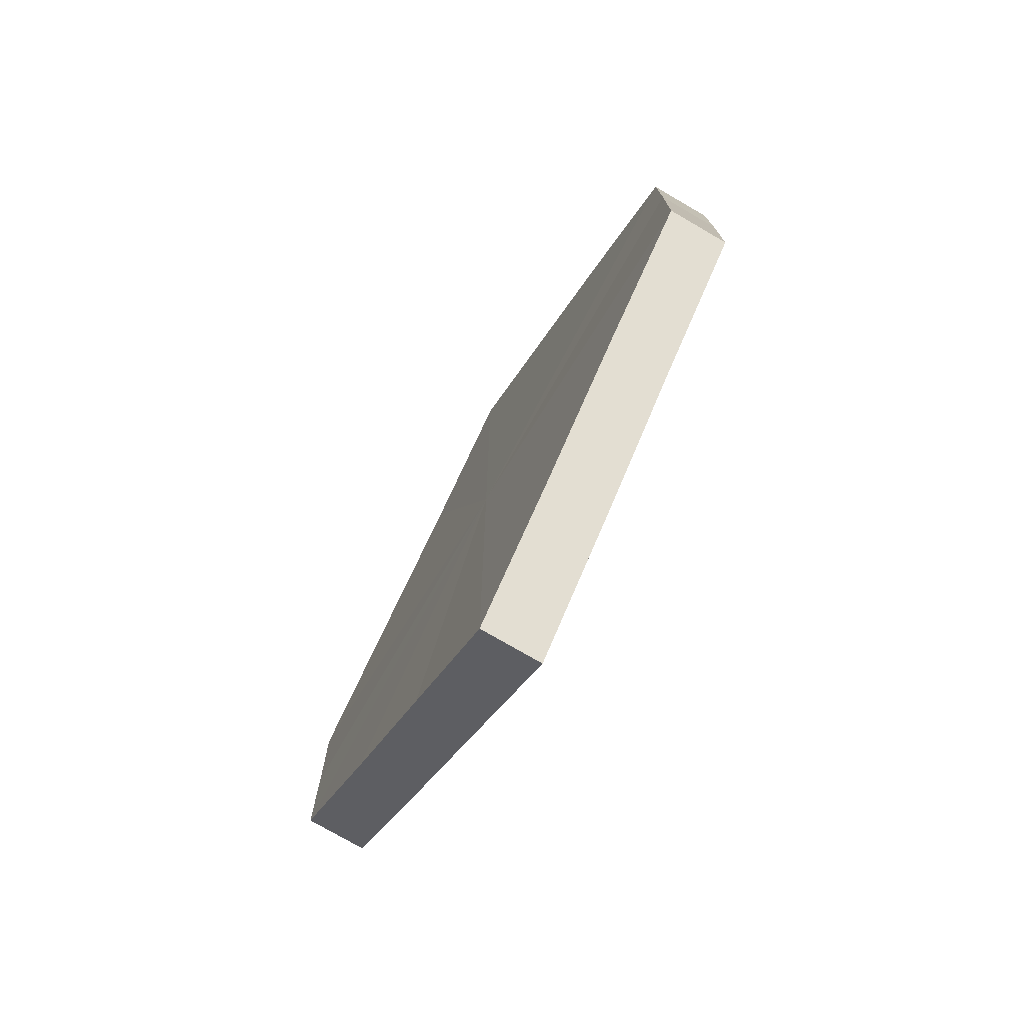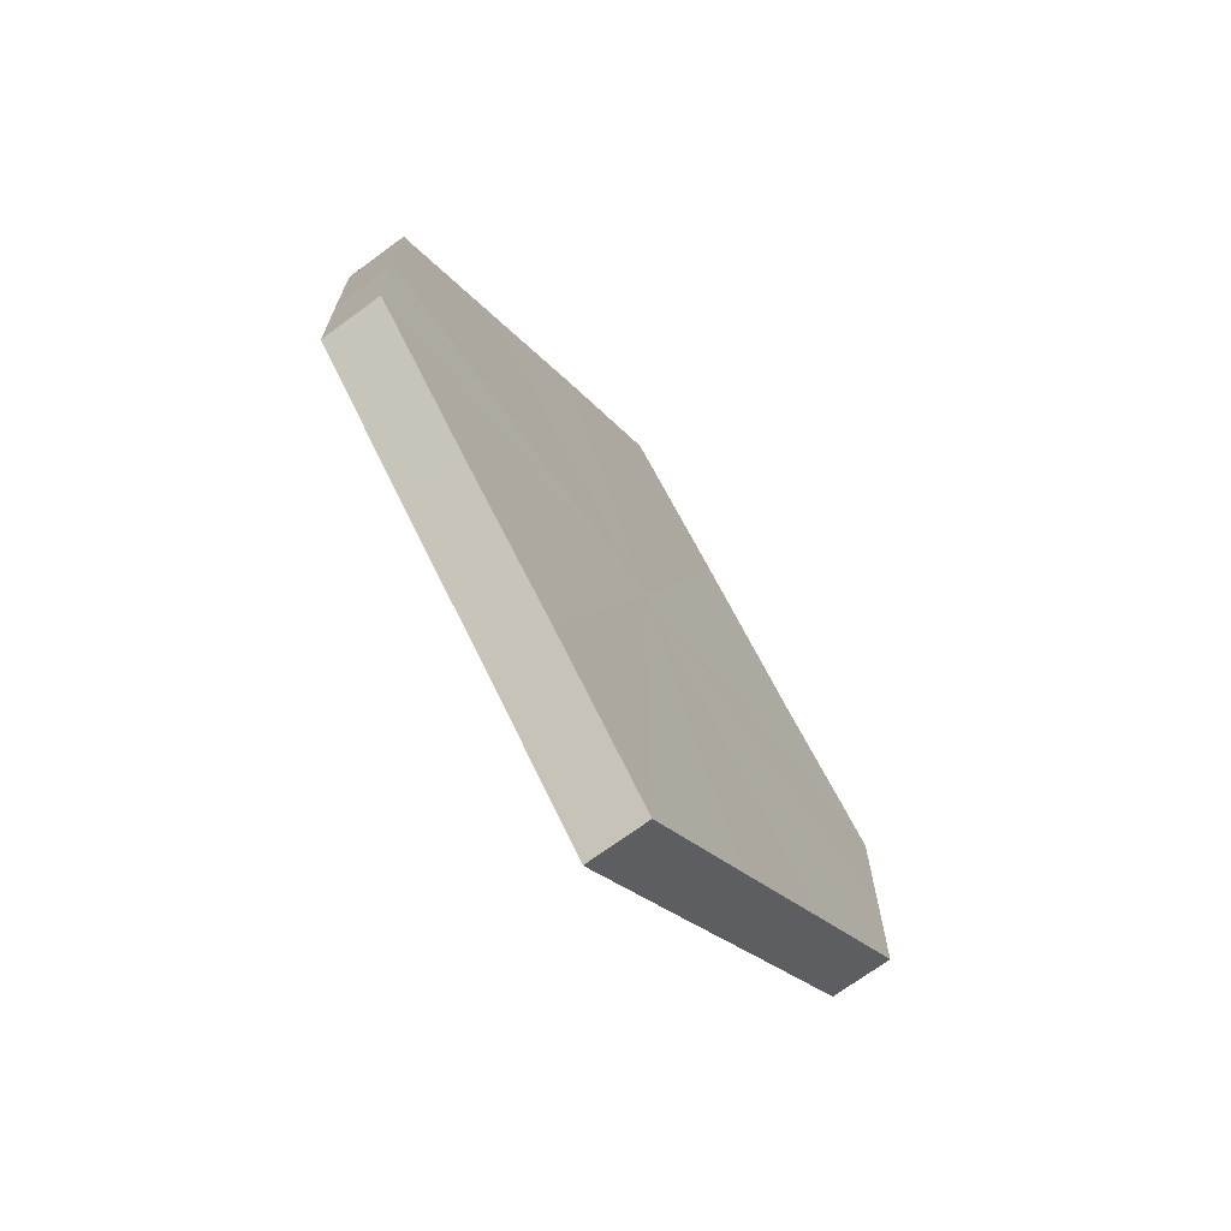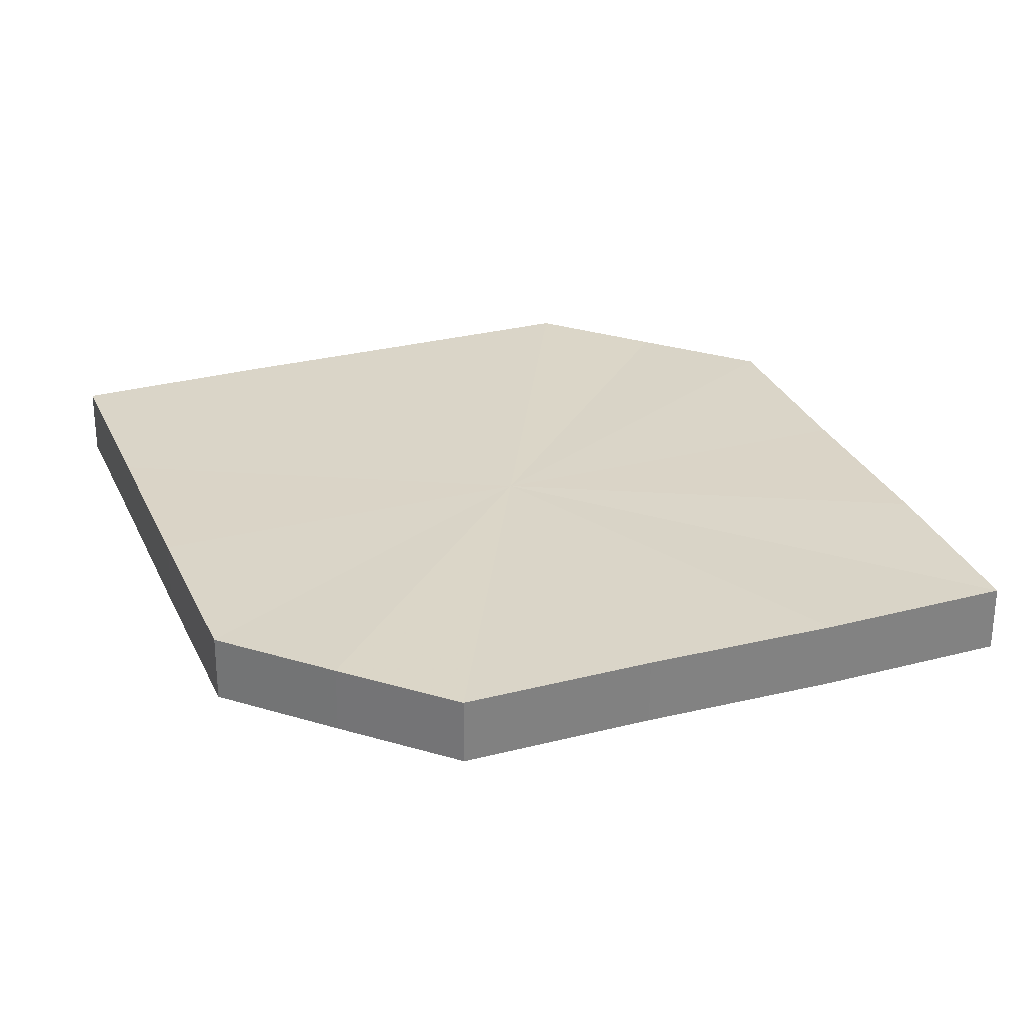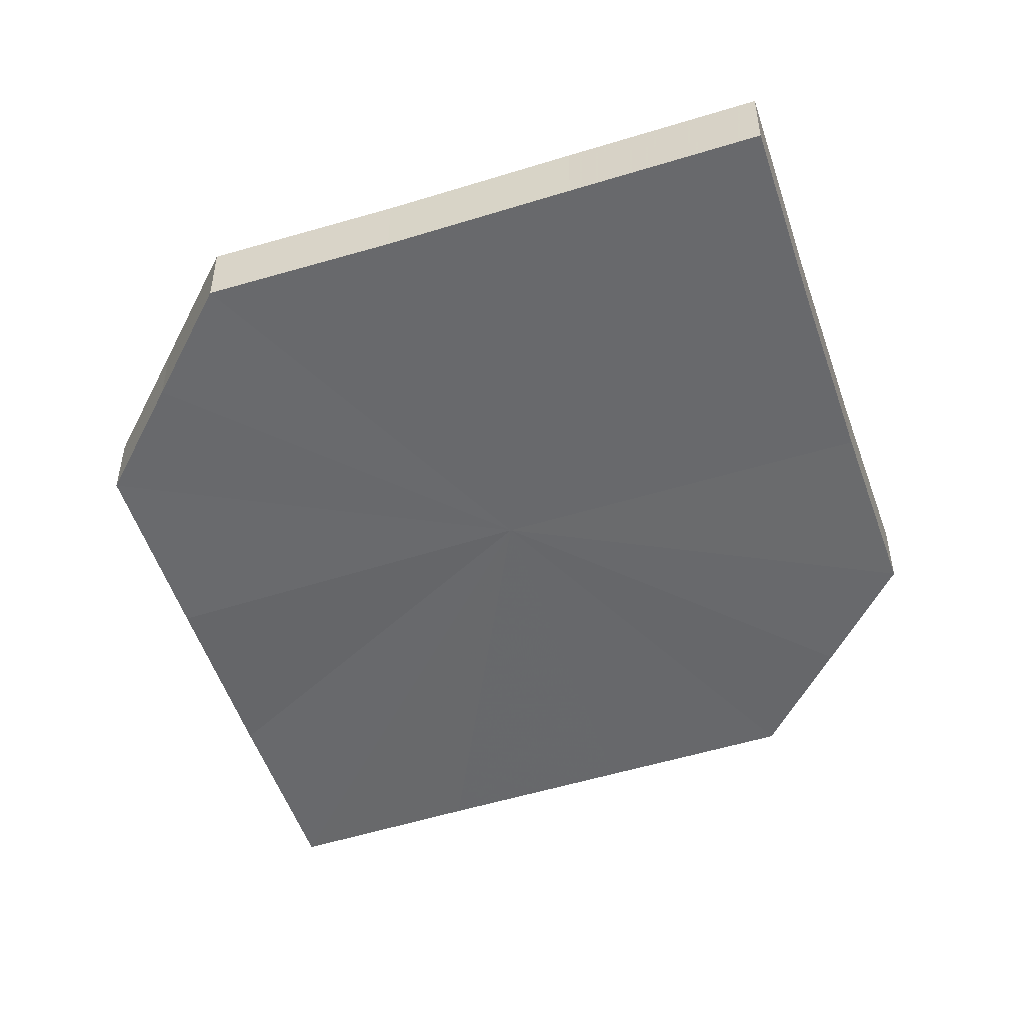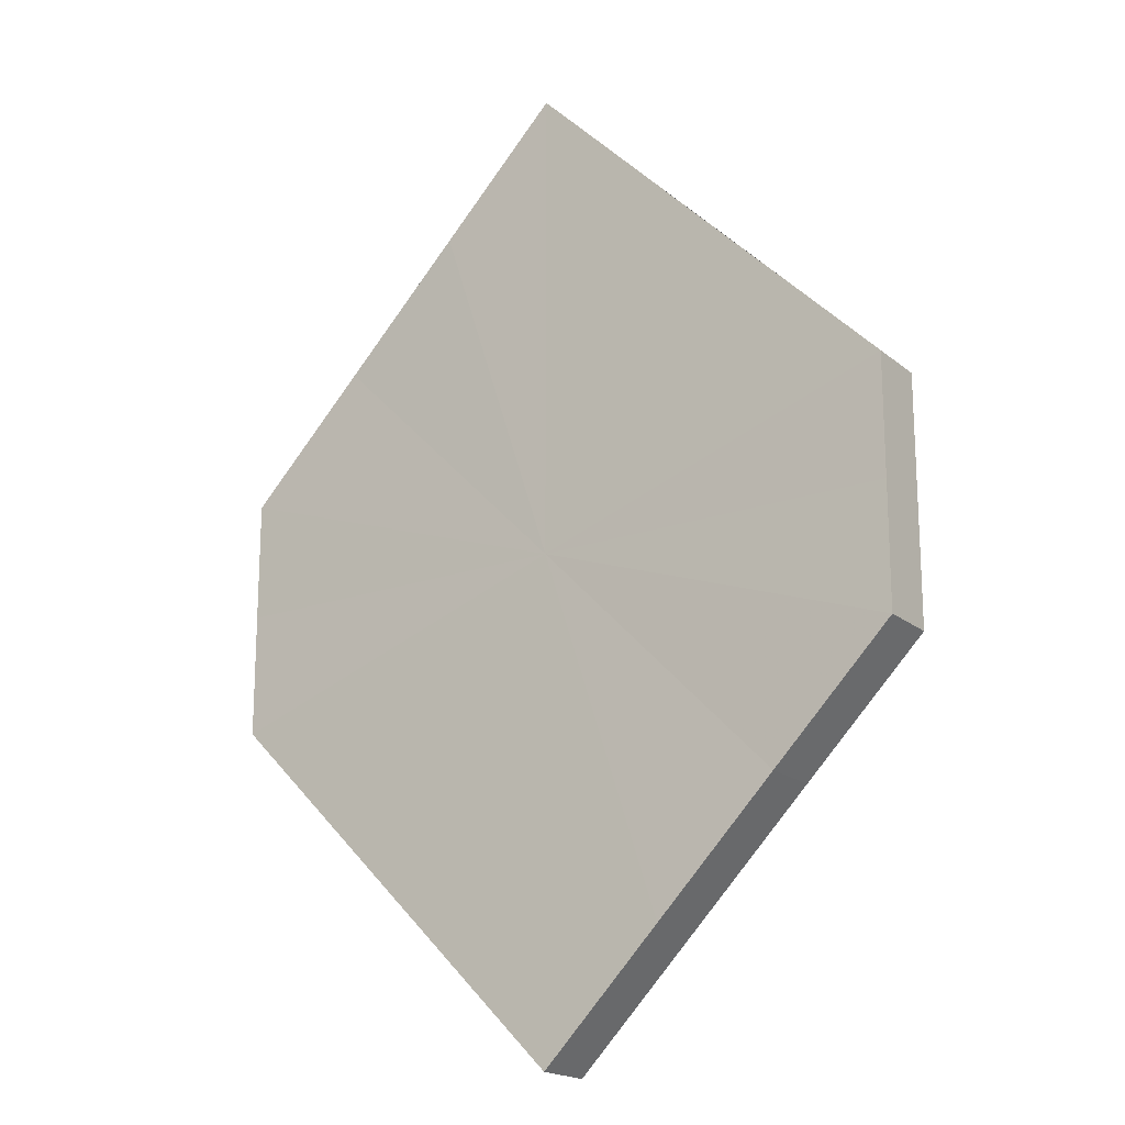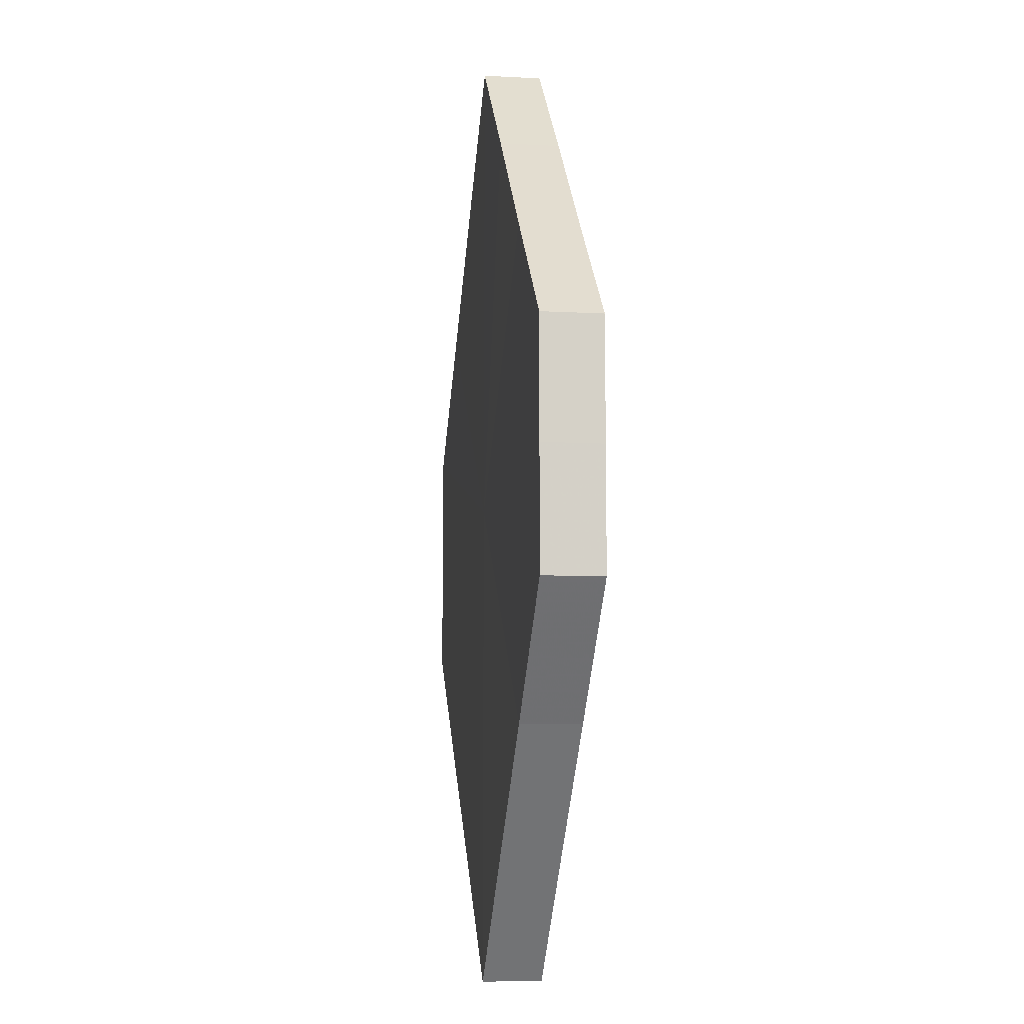
<metadata>
{"format":"obj","ext":"obj","renderer":"f3d","projection":"perspective","resolution":1024,"background":"white","views":[{"elev":-76.4,"azim":60.1,"up":"+Y"},{"elev":-70.7,"azim":-54.1,"up":"+Y"},{"elev":29.2,"azim":114.3,"up":"+Z"},{"elev":-52.7,"azim":153.5,"up":"+Z"},{"elev":-18.5,"azim":34.6,"up":"+Y"},{"elev":-10.1,"azim":-98.6,"up":"+Y"}]}
</metadata>
<code>
o 18215
v 2170 1876 8.837
v 2170 1876 8.837
v 2170 1876 8.842
v 2170 1876 8.837
v 2170 1876 8.842
v 2170 1876 8.837
v 2170 1876 8.842
v 2170 1876 8.837
v 2170 1876 8.842
v 2170 1876 8.837
v 2170 1876 8.842
v 2170 1876 8.837
v 2170 1876 8.842
v 2170 1876 8.837
v 2170 1876 8.842
v 2170 1876 8.837
v 2170 1876 8.842
v 2170 1876 8.837
v 2170 1876 8.842
v 2170 1876 8.837
v 2170 1876 8.842
v 2170 1876 8.837
v 2170 1876 8.842
v 2170 1876 8.837
v 2170 1876 8.842
v 2170 1876 8.837
v 2170 1876 8.842
v 2170 1876 8.837
v 2170 1876 8.842
v 2170 1876 8.837
v 2170 1876 8.842
v 2170 1876 8.837
v 2170 1876 8.842
v 2170 1876 8.837
v 2170 1876 8.837
v 2170 1876 8.837
v 2170 1876 8.837
v 2170 1876 8.837
v 2170 1876 8.837
v 2170 1876 8.837
v 2170 1876 8.837
v 2170 1876 8.837
v 2170 1876 8.837
v 2170 1876 8.837
v 2170 1876 8.837
v 2170 1876 8.837
v 2170 1876 8.837
v 2170 1876 8.837
v 2170 1876 8.837
v 2170 1876 8.842
v 2170 1876 8.842
v 2170 1876 8.842
v 2170 1876 8.837
v 2170 1876 8.842
v 2170 1876 8.837
v 2170 1876 8.842
v 2170 1876 8.837
v 2170 1876 8.842
v 2170 1876 8.837
v 2170 1876 8.842
v 2170 1876 8.837
v 2170 1876 8.842
v 2170 1876 8.837
v 2170 1876 8.842
v 2170 1876 8.837
v 2170 1876 8.837
v 2170 1876 8.837
v 2170 1876 8.837
v 2170 1876 8.842
v 2170 1876 8.837
v 2170 1876 8.842
v 2170 1876 8.837
v 2170 1876 8.842
v 2170 1876 8.837
v 2170 1876 8.842
v 2170 1876 8.837
v 2170 1876 8.842
v 2170 1876 8.837
v 2170 1876 8.842
v 2170 1876 8.837
v 2170 1876 8.842
v 2170 1876 8.842
v 2170 1876 8.842
v 2170 1876 8.842
v 2170 1876 8.842
v 2170 1876 8.842
v 2170 1876 8.842
v 2170 1876 8.842
v 2170 1876 8.842
v 2170 1876 8.842
v 2170 1876 8.842
v 2170 1876 8.842
v 2170 1876 8.842
v 2170 1876 8.842
v 2170 1876 8.842
v 2170 1876 8.842
v 2170 1876 8.842
v 2170 1876 8.842
f 1 2 3
f 2 4 5
f 3 6 7
f 4 8 9
f 8 10 11
f 7 12 13
f 10 14 15
f 14 16 17
f 13 18 19
f 16 20 21
f 20 22 23
f 19 24 25
f 25 26 27
f 27 28 29
f 29 30 31
f 31 32 33
f 34 32 35
f 34 36 32
f 34 35 37
f 34 38 36
f 34 37 39
f 34 40 38
f 34 39 41
f 34 42 40
f 34 41 43
f 34 44 42
f 34 43 45
f 34 46 44
f 34 45 47
f 34 48 46
f 34 47 49
f 34 49 48
f 50 49 51
f 52 53 50
f 54 55 52
f 56 57 54
f 58 59 56
f 60 61 58
f 62 63 60
f 64 65 62
f 66 67 64
f 67 68 69
f 68 70 71
f 70 72 73
f 72 74 75
f 74 76 77
f 76 78 79
f 78 80 81
f 82 83 84
f 82 85 83
f 82 84 86
f 82 87 85
f 82 86 88
f 82 89 87
f 82 88 90
f 82 91 89
f 82 90 92
f 82 93 91
f 82 92 94
f 82 95 93
f 82 94 96
f 82 97 95
f 82 96 98
f 82 98 97

</code>
